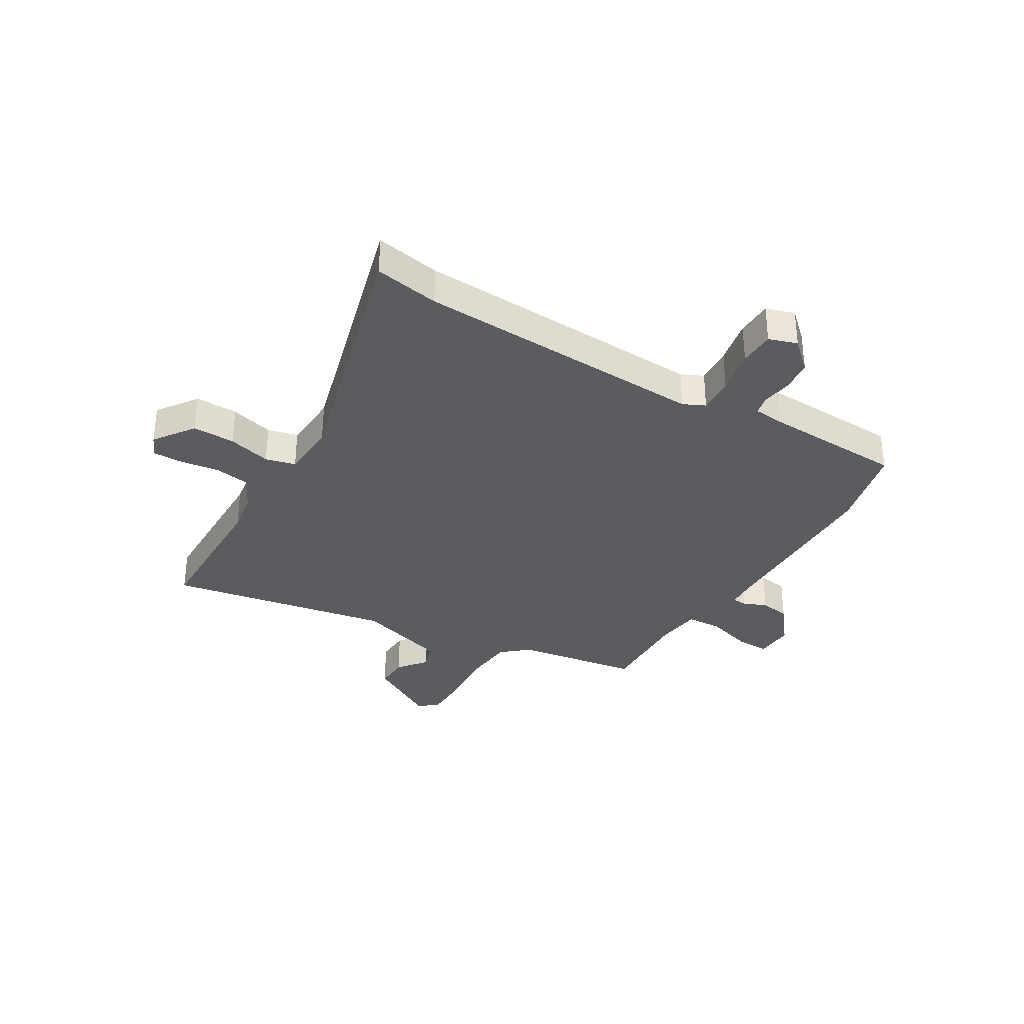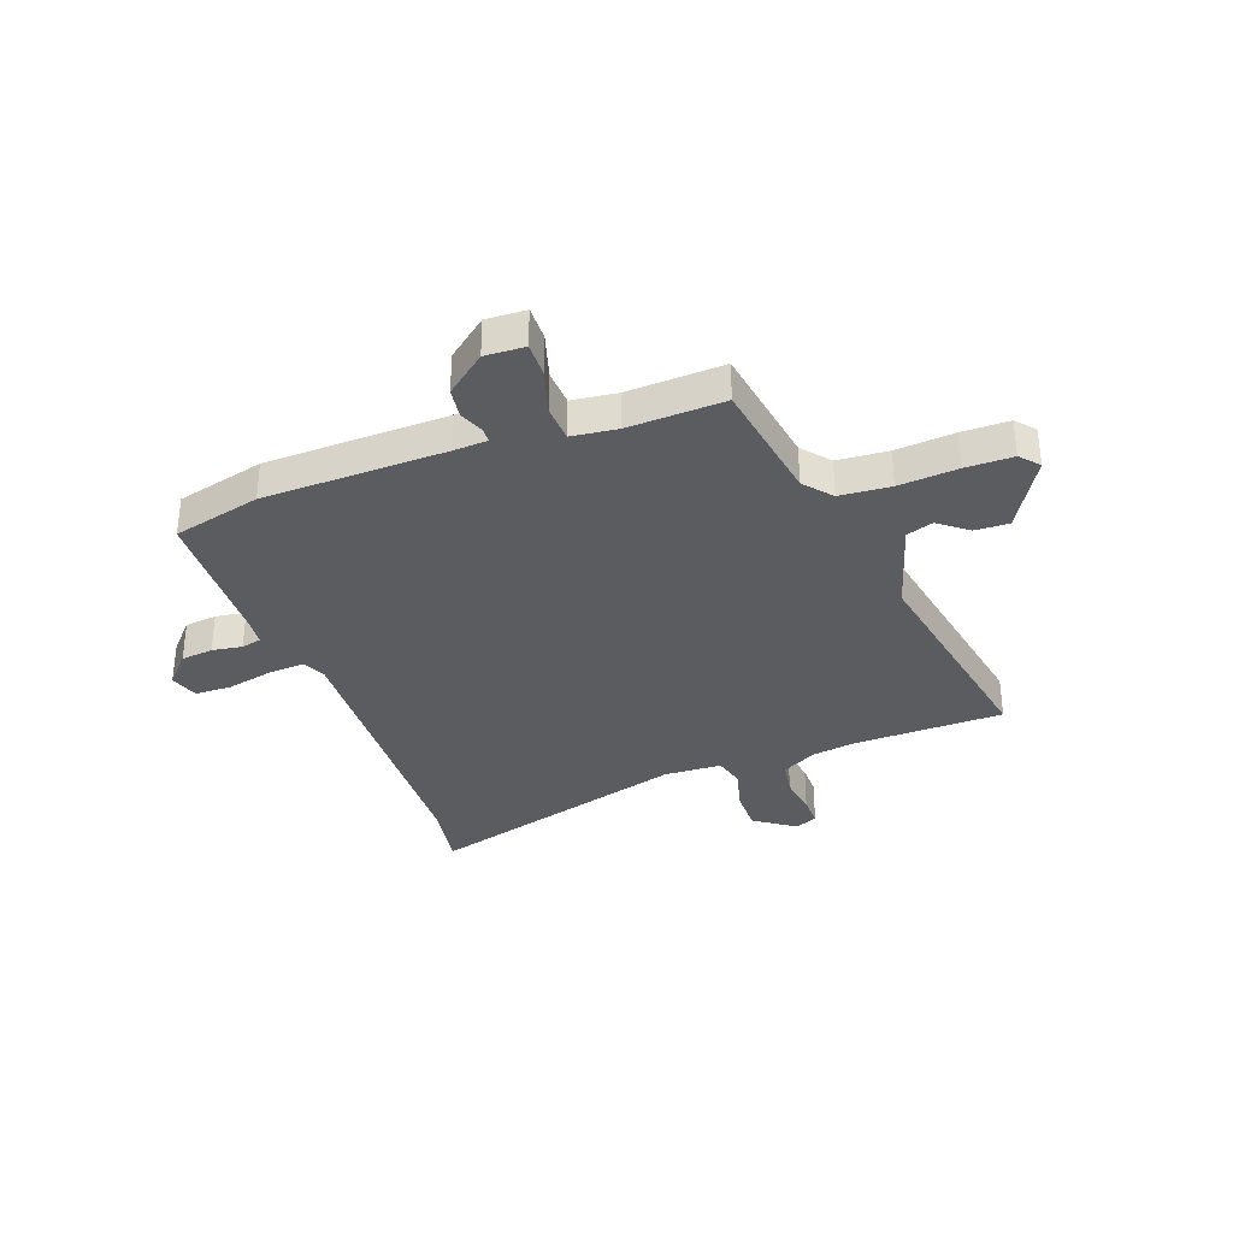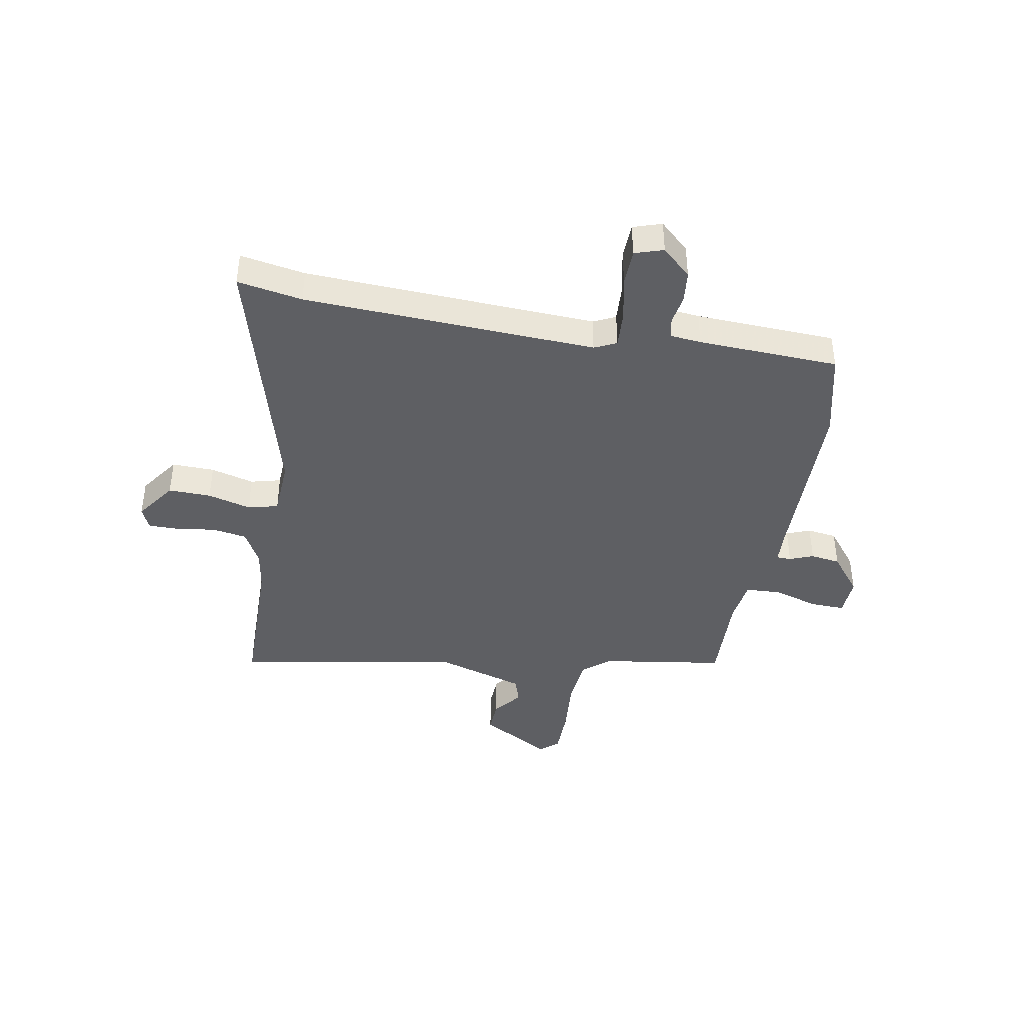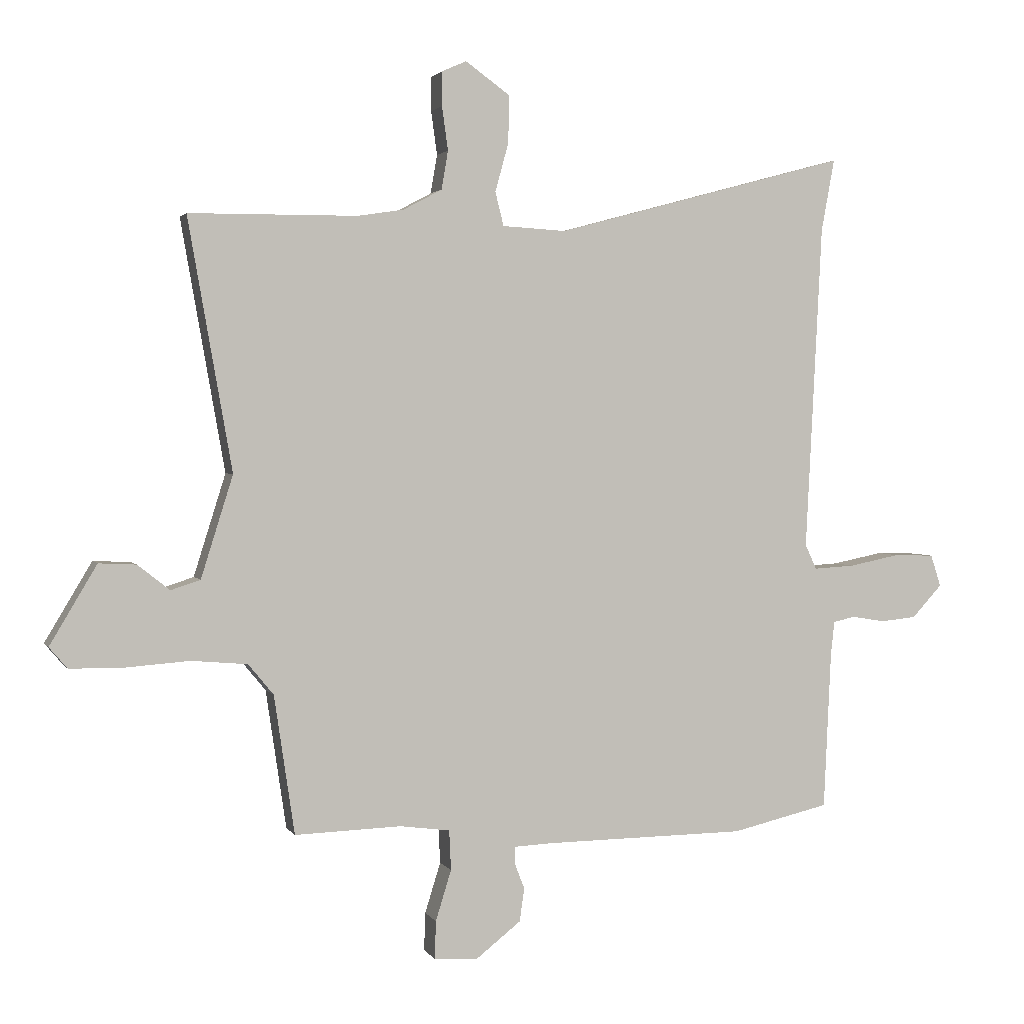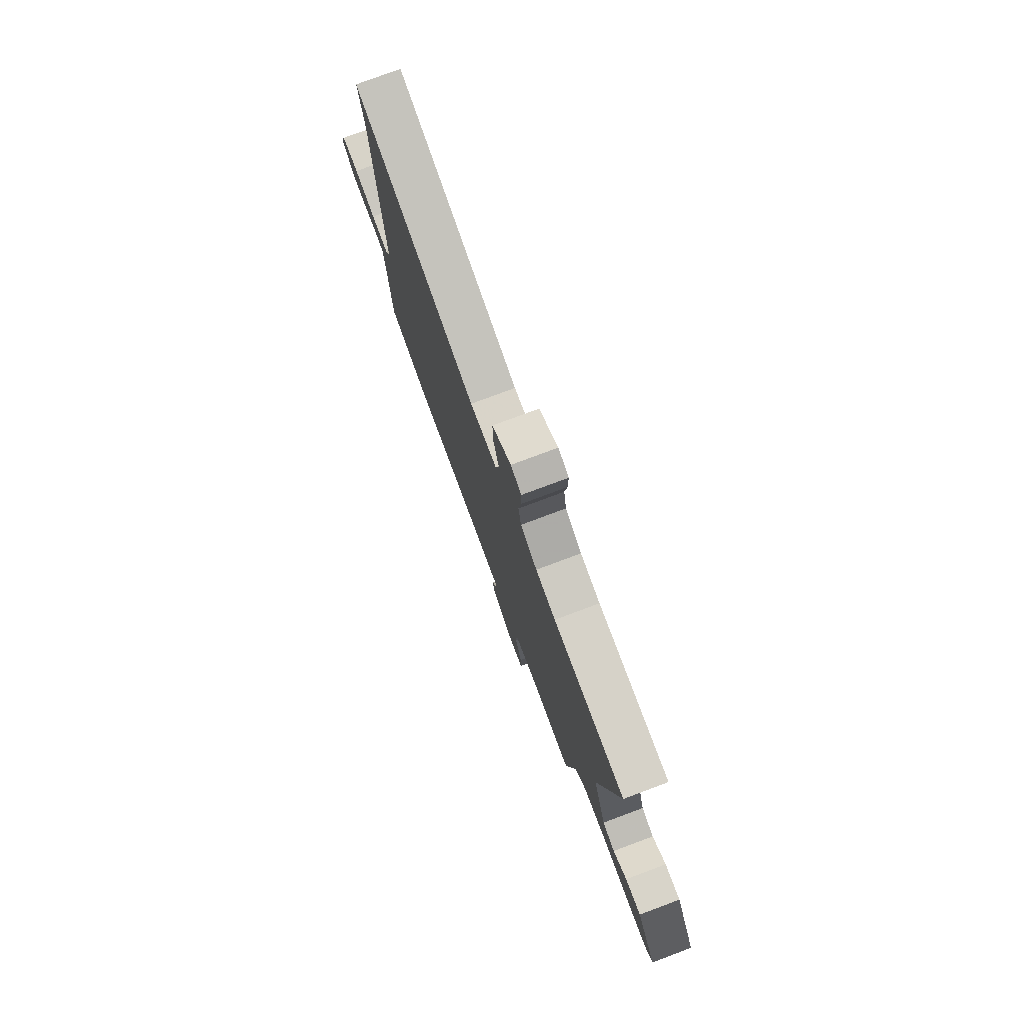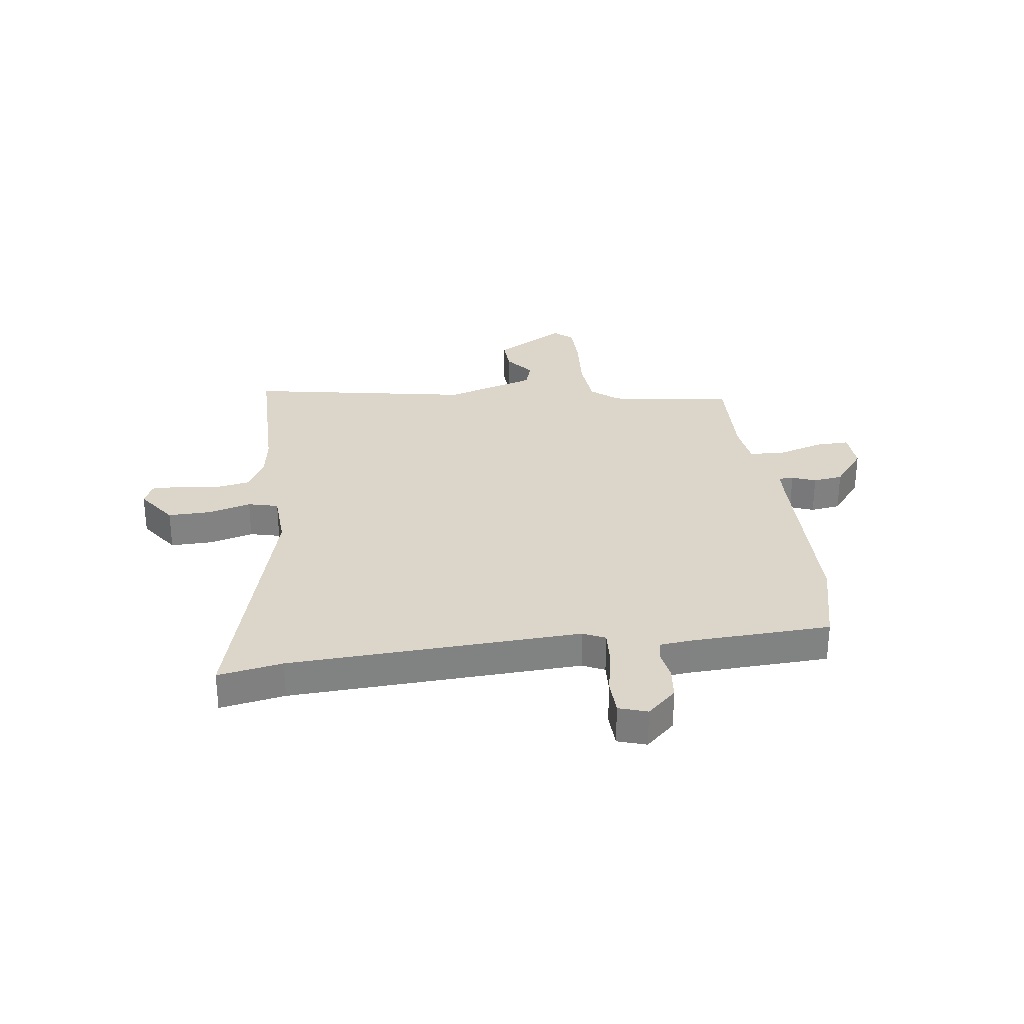
<metadata>
{"format":"obj","ext":"obj","renderer":"f3d","projection":"perspective","resolution":1024,"background":"white","views":[{"elev":-33.7,"azim":59.4,"up":"+Y"},{"elev":-34.2,"azim":-159.3,"up":"+Y"},{"elev":-41.3,"azim":80.0,"up":"+Y"},{"elev":2.2,"azim":-16.6,"up":"+Z"},{"elev":77.7,"azim":-110.5,"up":"+Z"},{"elev":29.8,"azim":82.6,"up":"+Y"}]}
</metadata>
<code>
v 0.521 0.07 0.615
v 0.499 0.07 0.495
v 0.472 0.07 -0.046
v 0.491 0.07 -0.087
v 0.559 0.07 -0.083
v 0.643 0.07 -0.066
v 0.71 0.07 -0.068
v 0.727 0.07 -0.121
v 0.677 0.07 -0.175
v 0.618 0.07 -0.181
v 0.563 0.07 -0.172
v 0.526 0.07 -0.18
v 0.52 0.07 -0.237
v 0.508 0.07 -0.498
v 0.346 0.07 -0.536
v 0.011 0.07 -0.54
v -0.051 0.07 -0.543
v -0.052 0.07 -0.57
v -0.035 0.07 -0.614
v -0.043 0.07 -0.669
v -0.117 0.07 -0.727
v -0.19 0.07 -0.723
v -0.188 0.07 -0.66
v -0.162 0.07 -0.576
v -0.165 0.07 -0.51
v -0.248 0.07 -0.499
v -0.425 0.07 -0.505
v -0.459 0.07 -0.275
v -0.501 0.07 -0.224
v -0.594 0.07 -0.216
v -0.702 0.07 -0.224
v -0.789 0.07 -0.223
v -0.819 0.07 -0.188
v -0.741 0.07 -0.057
v -0.679 0.07 -0.06
v -0.626 0.07 -0.102
v -0.577 0.07 -0.086
v -0.524 0.07 0.083
v -0.597 0.07 0.499
v -0.318 0.07 0.501
v -0.241 0.07 0.513
v -0.177 0.07 0.547
v -0.166 0.07 0.611
v -0.176 0.07 0.683
v -0.176 0.07 0.74
v -0.135 0.07 0.758
v -0.061 0.07 0.705
v -0.063 0.07 0.626
v -0.085 0.07 0.546
v -0.071 0.07 0.49
v 0.035 0.07 0.484
v 0.521 0 0.615
v 0.499 0 0.495
v 0.472 0 -0.046
v 0.491 0 -0.087
v 0.559 0 -0.083
v 0.643 0 -0.066
v 0.71 0 -0.068
v 0.727 0 -0.121
v 0.677 0 -0.175
v 0.618 0 -0.181
v 0.563 0 -0.172
v 0.526 0 -0.18
v 0.52 0 -0.237
v 0.508 0 -0.498
v 0.346 0 -0.536
v 0.011 0 -0.54
v -0.051 0 -0.543
v -0.052 0 -0.57
v -0.035 0 -0.614
v -0.043 0 -0.669
v -0.117 0 -0.727
v -0.19 0 -0.723
v -0.188 0 -0.66
v -0.162 0 -0.576
v -0.165 0 -0.51
v -0.248 0 -0.499
v -0.425 0 -0.505
v -0.459 0 -0.275
v -0.501 0 -0.224
v -0.594 0 -0.216
v -0.702 0 -0.224
v -0.789 0 -0.223
v -0.819 0 -0.188
v -0.741 0 -0.057
v -0.679 0 -0.06
v -0.626 0 -0.102
v -0.577 0 -0.086
v -0.524 0 0.083
v -0.597 0 0.499
v -0.318 0 0.501
v -0.241 0 0.513
v -0.177 0 0.547
v -0.166 0 0.611
v -0.176 0 0.683
v -0.176 0 0.74
v -0.135 0 0.758
v -0.061 0 0.705
v -0.063 0 0.626
v -0.085 0 0.546
v -0.071 0 0.49
v 0.035 0 0.484
f 46 47 48 49
f 44 45 46 49
f 43 44 49 50
f 42 43 50
f 41 42 50
f 40 41 50
f 38 39 40 50
f 37 38 50 51
f 33 34 35 36
f 33 36 37
f 30 31 32 33
f 29 30 33 37
f 28 29 37 51
f 26 27 28 51
f 21 22 23 24
f 21 24 25
f 18 19 20 21
f 17 18 21 25
f 16 17 25
f 13 14 15 16
f 12 13 16 25
f 8 9 10 11
f 8 11 12
f 5 6 7 8
f 4 5 8 12
f 3 4 12 25
f 26 51 1 2
f 2 3 25 26
f 100 99 98 97
f 100 97 96 95
f 101 100 95 94
f 101 94 93
f 101 93 92
f 101 92 91
f 101 91 90 89
f 102 101 89 88
f 87 86 85 84
f 88 87 84
f 84 83 82 81
f 88 84 81 80
f 102 88 80 79
f 102 79 78 77
f 75 74 73 72
f 76 75 72
f 72 71 70 69
f 76 72 69 68
f 76 68 67
f 67 66 65 64
f 76 67 64 63
f 62 61 60 59
f 63 62 59
f 59 58 57 56
f 63 59 56 55
f 76 63 55 54
f 53 52 102 77
f 77 76 54 53
f 1 52 53 2
f 2 53 54 3
f 3 54 55 4
f 4 55 56 5
f 5 56 57 6
f 6 57 58 7
f 7 58 59 8
f 8 59 60 9
f 9 60 61 10
f 10 61 62 11
f 11 62 63 12
f 12 63 64 13
f 13 64 65 14
f 14 65 66 15
f 15 66 67 16
f 16 67 68 17
f 17 68 69 18
f 18 69 70 19
f 19 70 71 20
f 20 71 72 21
f 21 72 73 22
f 22 73 74 23
f 23 74 75 24
f 24 75 76 25
f 25 76 77 26
f 26 77 78 27
f 27 78 79 28
f 28 79 80 29
f 29 80 81 30
f 30 81 82 31
f 31 82 83 32
f 32 83 84 33
f 33 84 85 34
f 34 85 86 35
f 35 86 87 36
f 36 87 88 37
f 37 88 89 38
f 38 89 90 39
f 39 90 91 40
f 40 91 92 41
f 41 92 93 42
f 42 93 94 43
f 43 94 95 44
f 44 95 96 45
f 45 96 97 46
f 46 97 98 47
f 47 98 99 48
f 48 99 100 49
f 49 100 101 50
f 50 101 102 51
f 51 102 52 1

</code>
